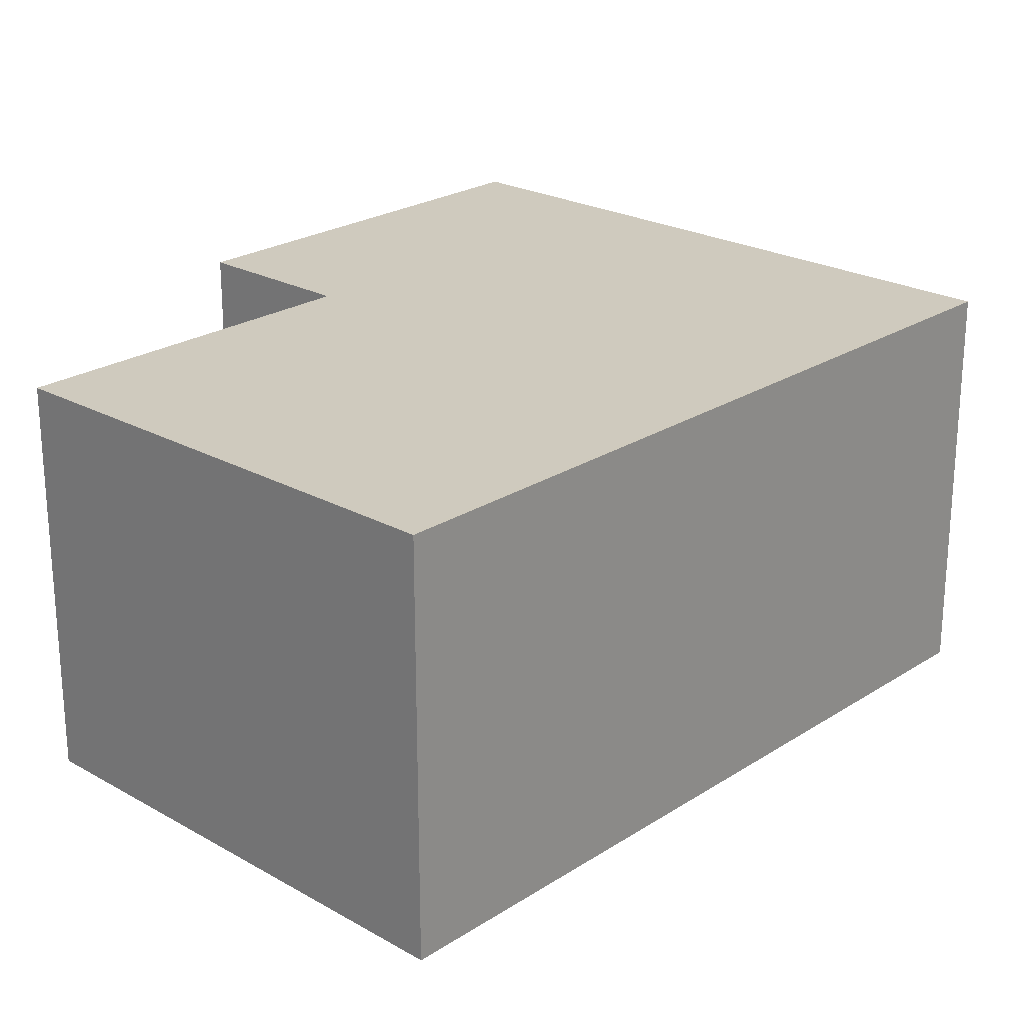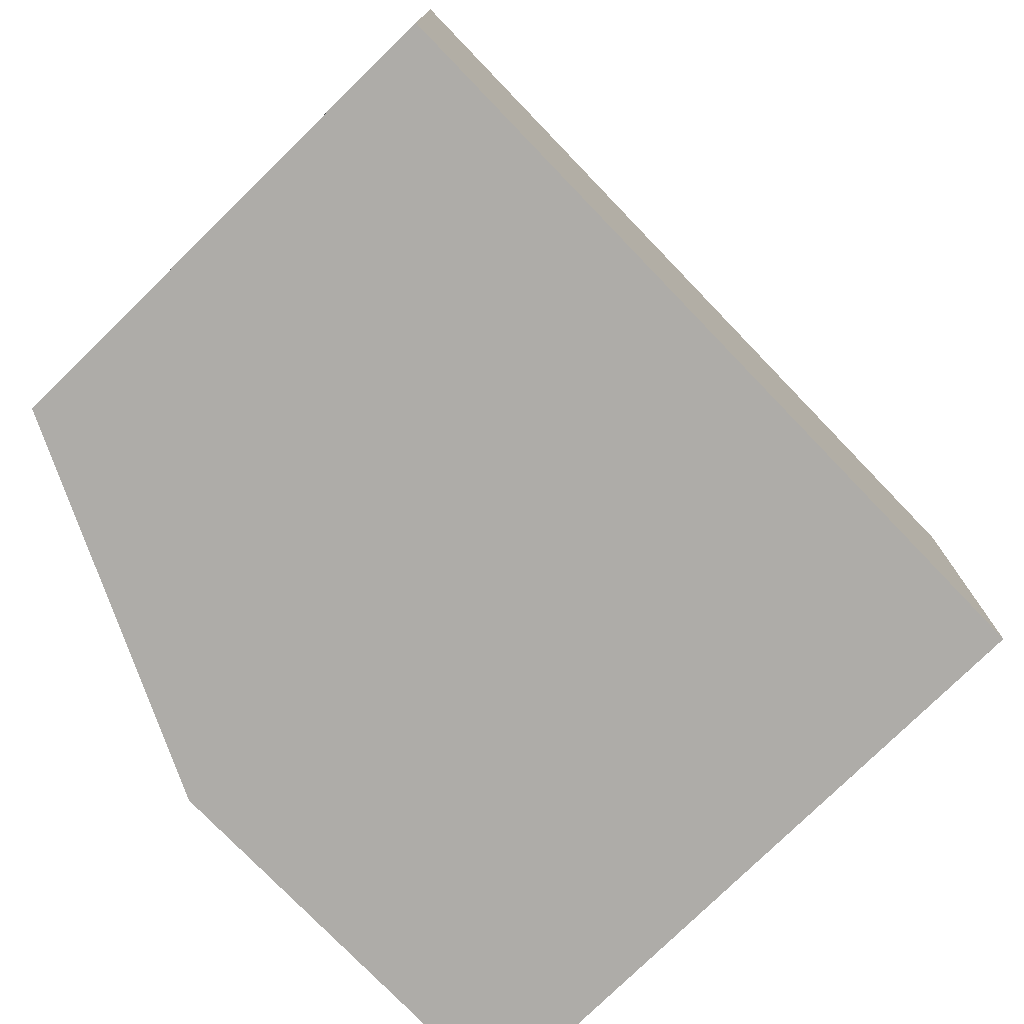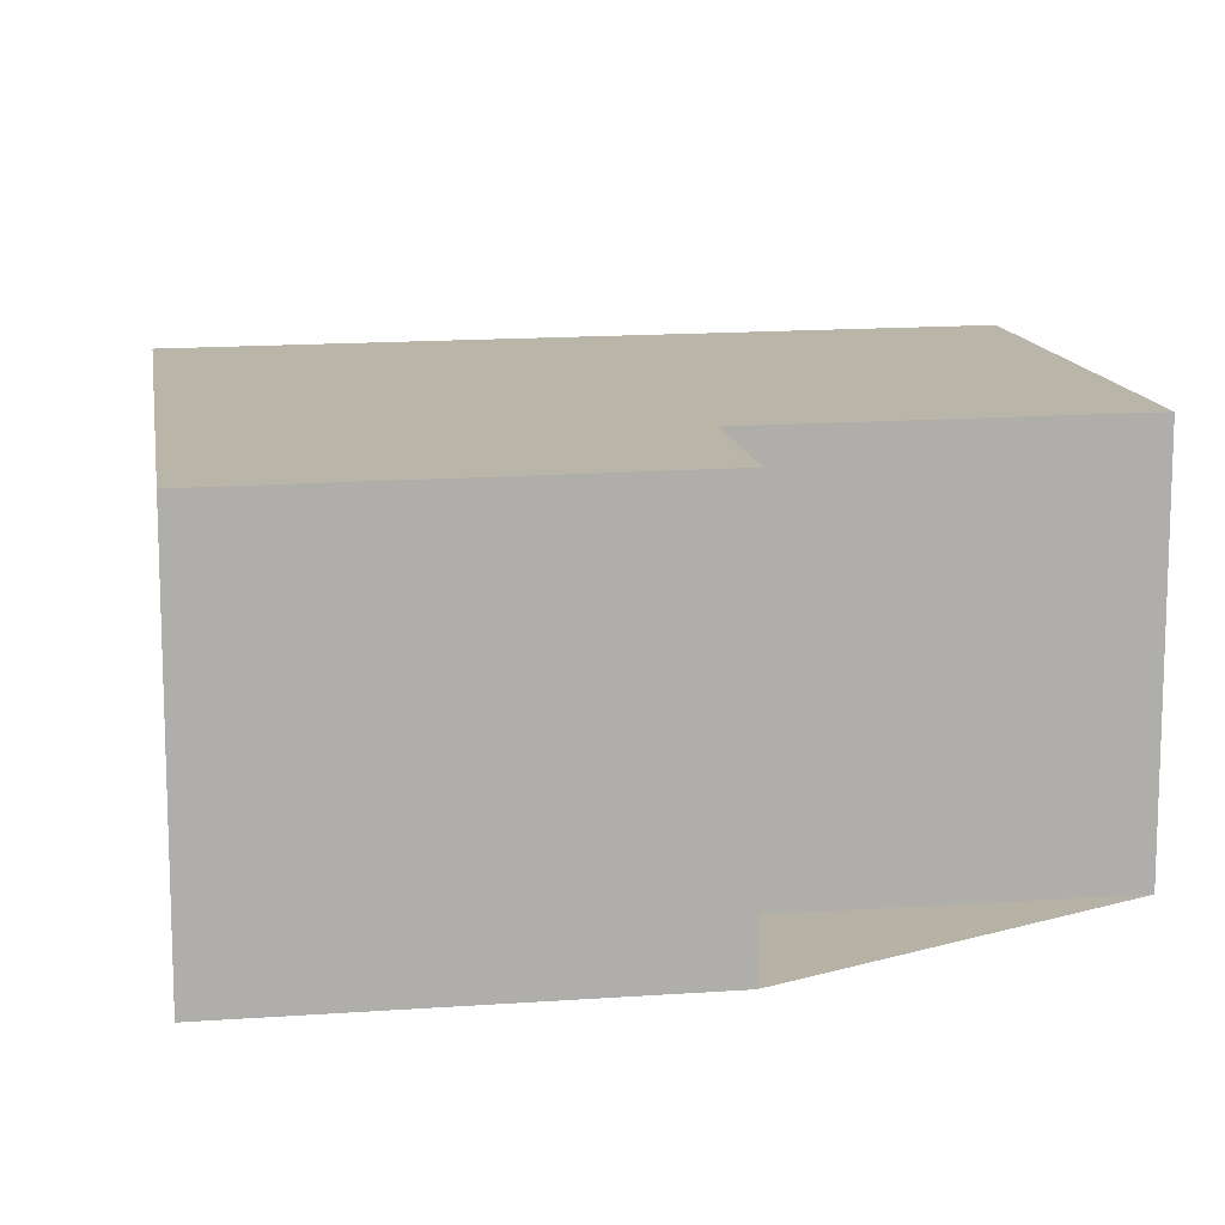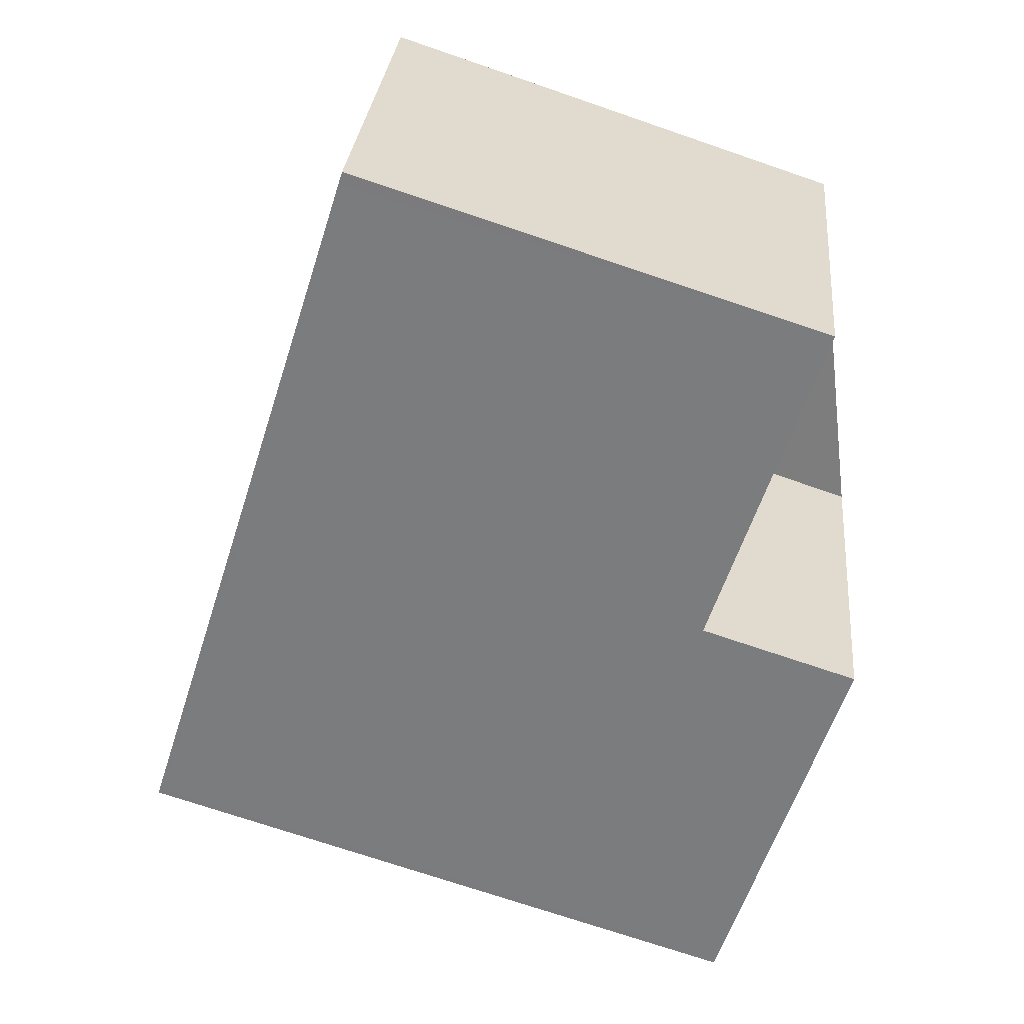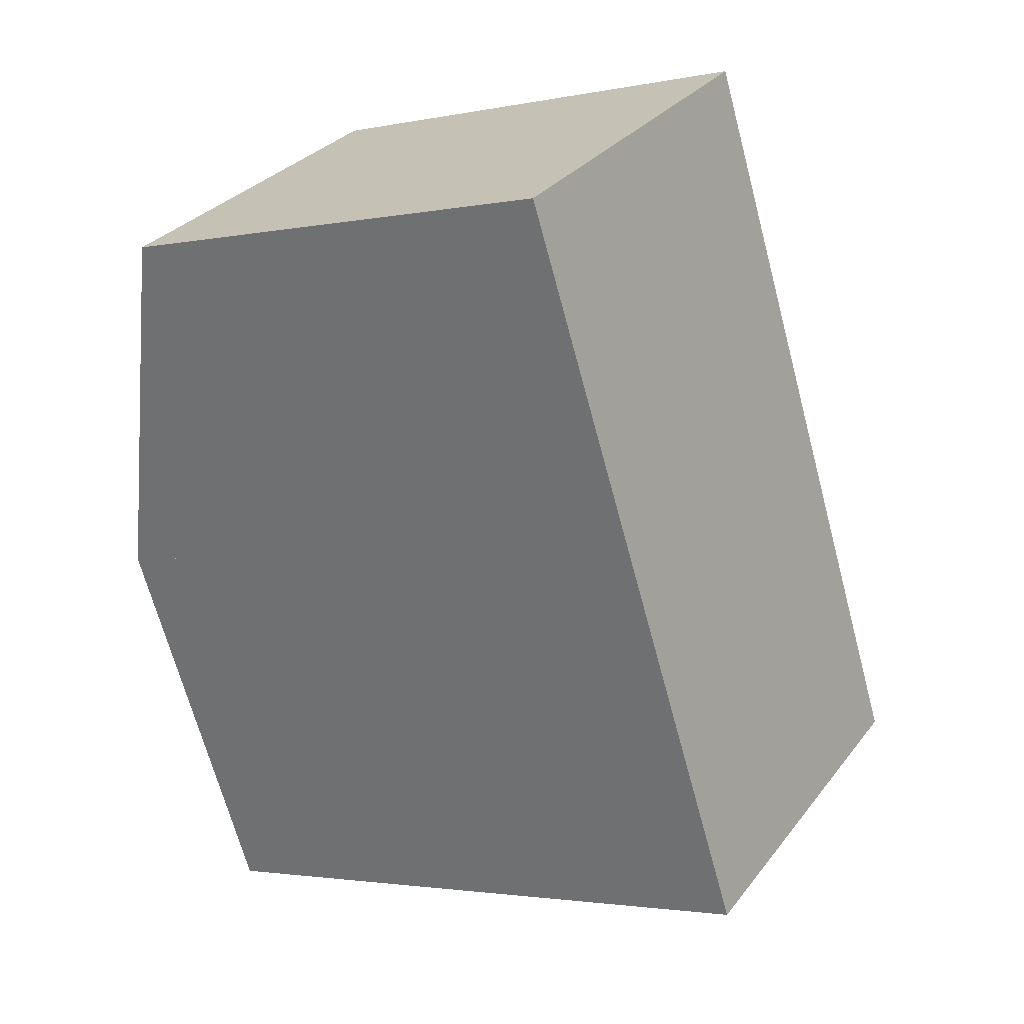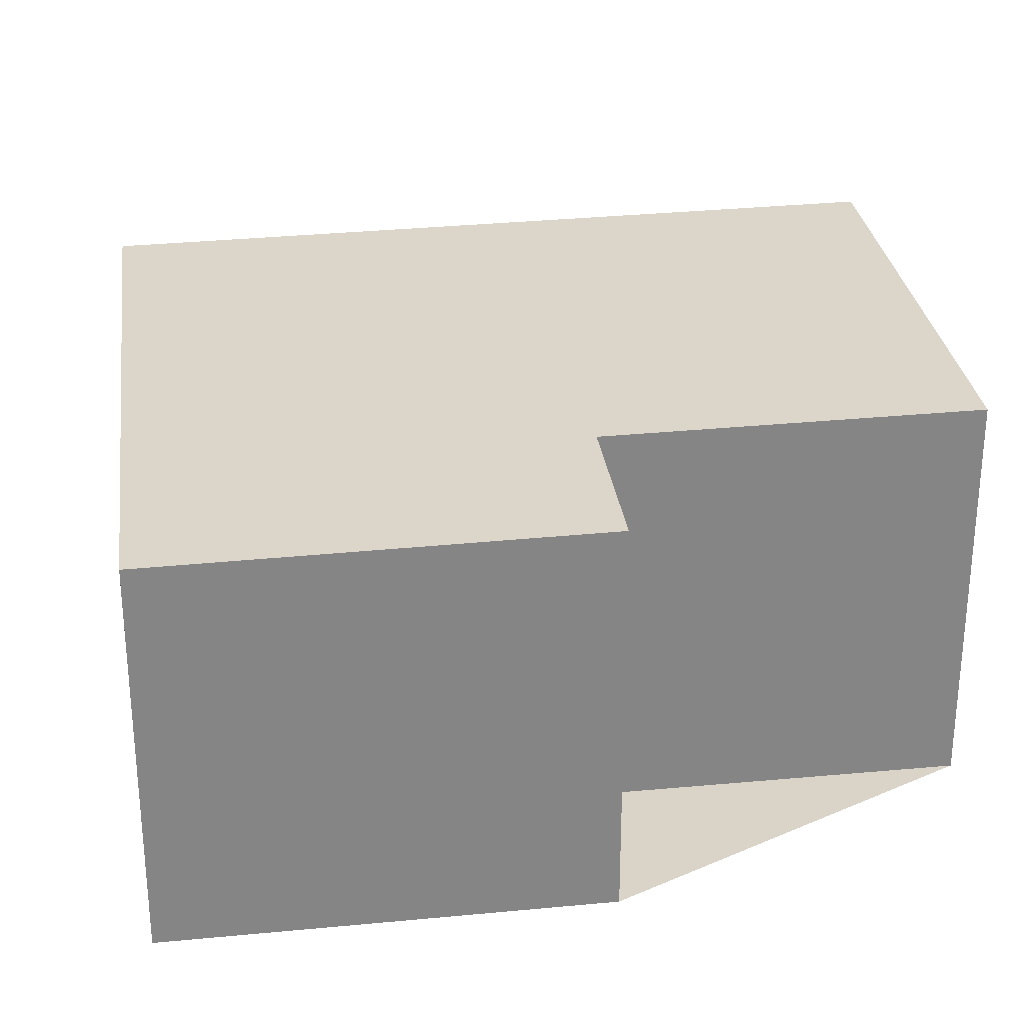
<metadata>
{"format":"obj","ext":"obj","renderer":"f3d","projection":"perspective","resolution":1024,"background":"white","views":[{"elev":24.2,"azim":-154.5,"up":"+Z"},{"elev":-76.8,"azim":-153.7,"up":"+Z"},{"elev":12.5,"azim":62.9,"up":"+Z"},{"elev":30.1,"azim":5.4,"up":"+Y"},{"elev":30.5,"azim":-149.4,"up":"+Y"},{"elev":28.8,"azim":64.2,"up":"+Z"}]}
</metadata>
<code>
v -846.8 -972.8 2.368
v -844 -973.7 2.319
v -844.7 -975.7 2.303
v -843.8 -976 2.286
v -844.5 -978.4 2.268
v -848.2 -977.2 2.335
v -845 -978.2 2.277
v -844.2 -975.8 2.295
v -848.2 -977.2 2.334
v -846.8 -972.8 2.368
v -846.8 -972.8 2.367
v -846.8 -972.8 2.368
v -844.1 -973.7 2.318
v -848.2 -977.1 2.334
v -848.2 -977.1 2.335
v -845 -978.2 2.277
v -844.5 -978.3 2.269
v -846.8 -972.8 2.368
v -846.8 -972.8 2.368
v -846.8 -972.8 0
v -846.8 -972.8 0
v -844.1 -973.7 2.318
v -844 -973.7 2.319
v -844 -973.7 0
v -844.1 -973.7 0
v -844.2 -975.8 2.295
v -844.7 -975.7 2.303
v -844.7 -975.7 0
v -844.2 -975.8 0
v -844.5 -978.3 2.269
v -843.8 -976 2.286
v -843.8 -976 0
v -844.5 -978.3 0
v -845 -978.2 2.277
v -844.5 -978.4 2.268
v -844.5 -978.4 0
v -845 -978.2 0
v -848.2 -977.1 2.335
v -848.2 -977.2 2.335
v -848.2 -977.2 0
v -848.2 -977.1 0
v -848.2 -977.2 2.334
v -845 -978.2 2.277
v -845 -978.2 0
v -848.2 -977.2 0
v -843.8 -976 2.286
v -844.2 -975.8 2.295
v -844.2 -975.8 0
v -843.8 -976 0
v -848.2 -977.2 2.335
v -848.2 -977.2 2.334
v -848.2 -977.2 0
v -848.2 -977.2 0
v -844 -973.7 2.319
v -846.8 -972.8 2.368
v -846.8 -972.8 0
v -844 -973.7 0
v -846.8 -972.8 2.368
v -846.8 -972.8 2.368
v -846.8 -972.8 0
v -846.8 -972.8 0
v -844.7 -975.7 2.303
v -844.1 -973.7 2.318
v -844.1 -973.7 0
v -844.7 -975.7 0
v -846.8 -972.8 2.368
v -848.2 -977.1 2.335
v -848.2 -977.1 0
v -846.8 -972.8 0
v -844.5 -978.4 2.268
v -844.5 -978.3 2.269
v -844.5 -978.3 0
v -844.5 -978.4 0
v -846.8 -972.8 0
v -844 -973.7 0
v -844.7 -975.7 0
v -843.8 -976 0
v -844.5 -978.4 0
v -848.2 -977.2 0
f 16 8 4 17
f 11 10 2 13
f 12 1 10 11
f 15 12 11 14
f 14 11 13 3 8 16
f 14 9 6 15
f 16 7 9 14
f 17 5 7 16
f 19 20 21 18
f 23 24 25 22
f 27 28 29 26
f 31 32 33 30
f 35 36 37 34
f 39 40 41 38
f 43 44 45 42
f 47 48 49 46
f 51 52 53 50
f 55 56 57 54
f 59 60 61 58
f 63 64 65 62
f 67 68 69 66
f 71 72 73 70
f 75 76 77 78 79 74

</code>
